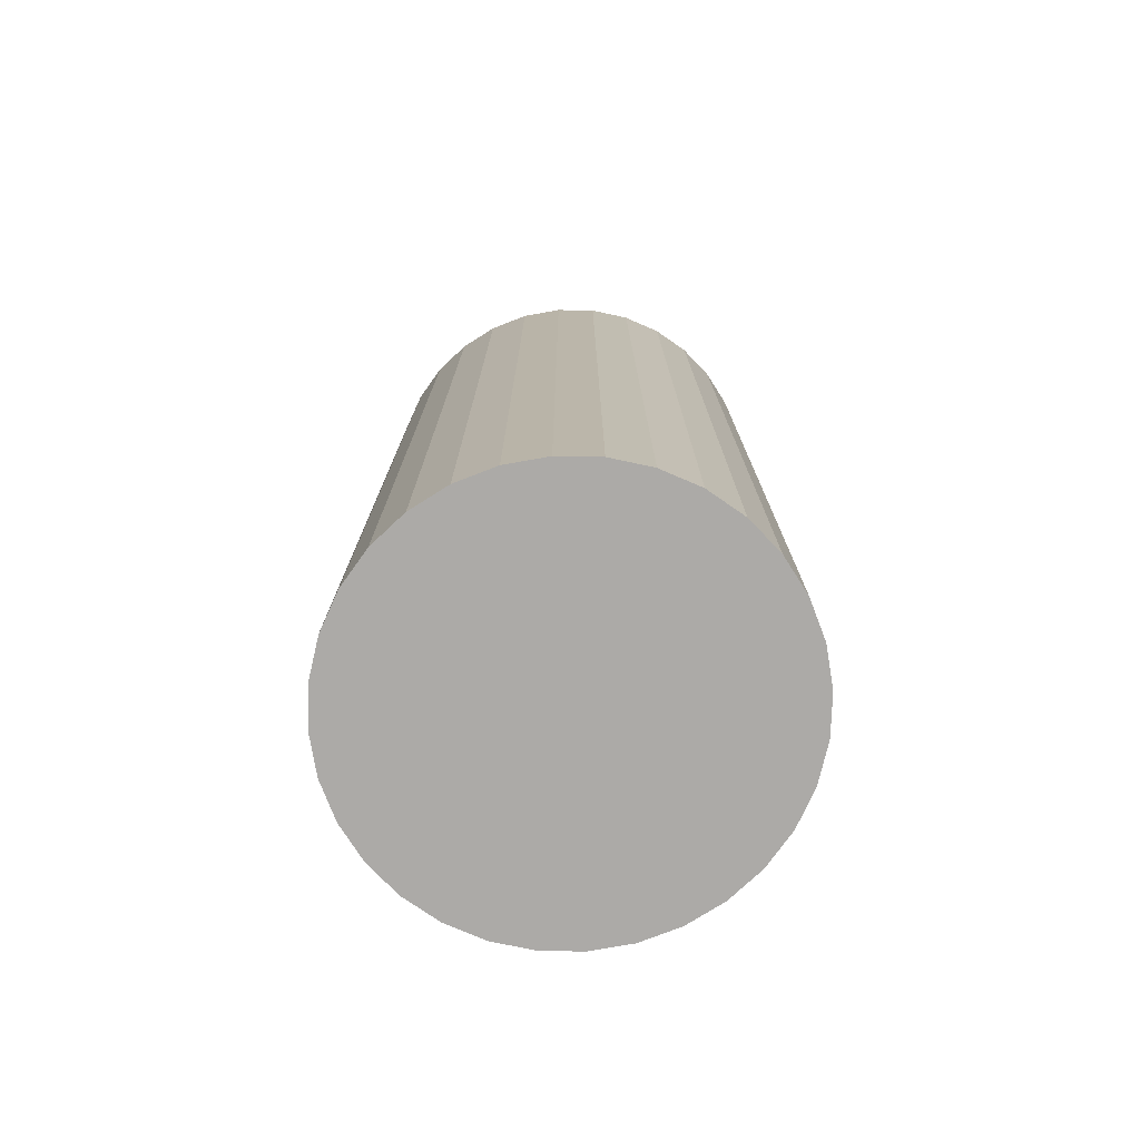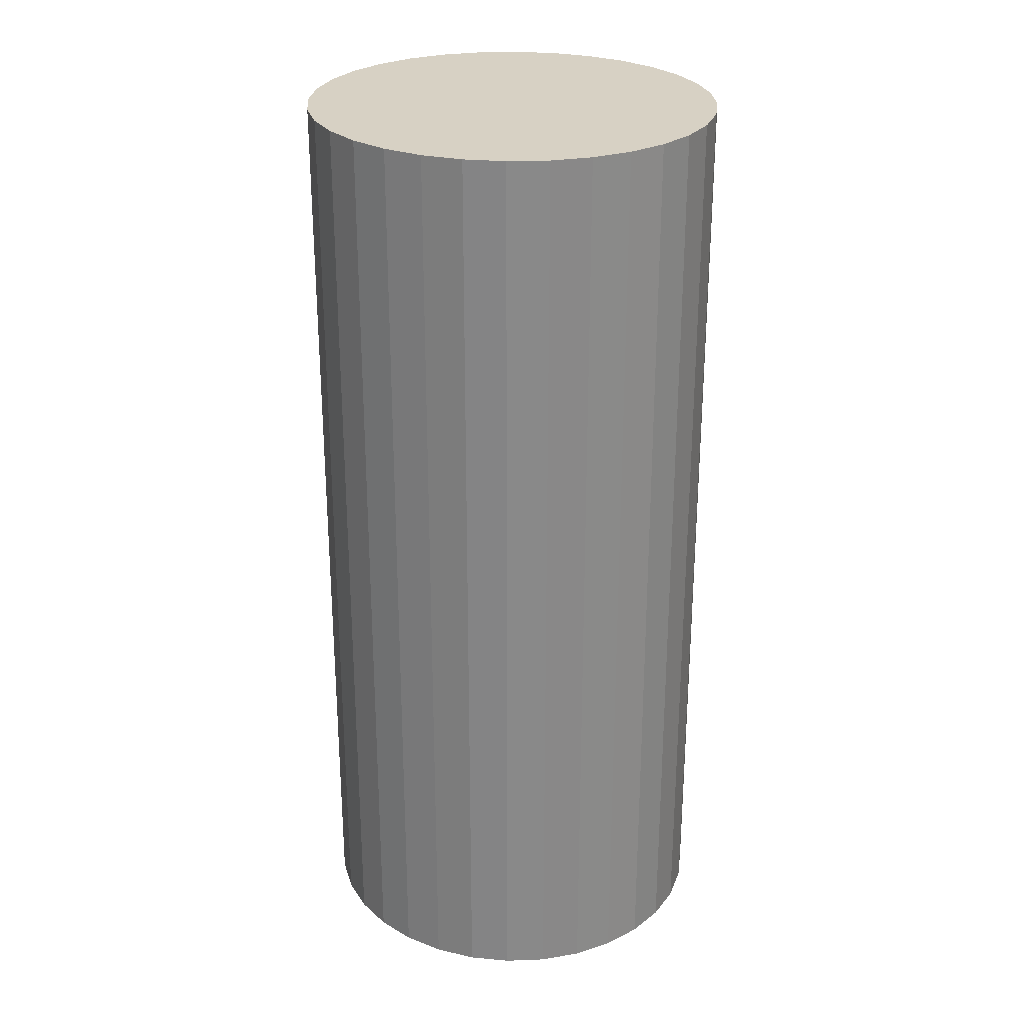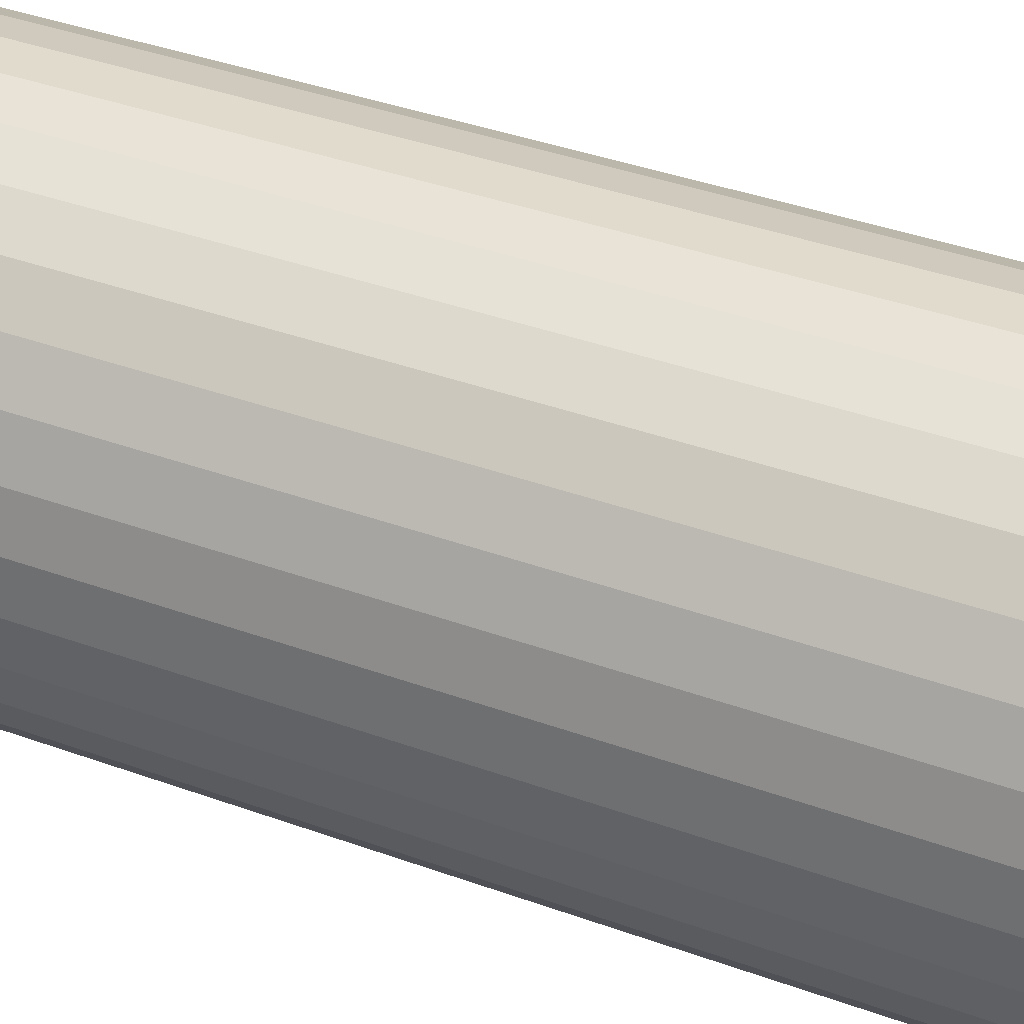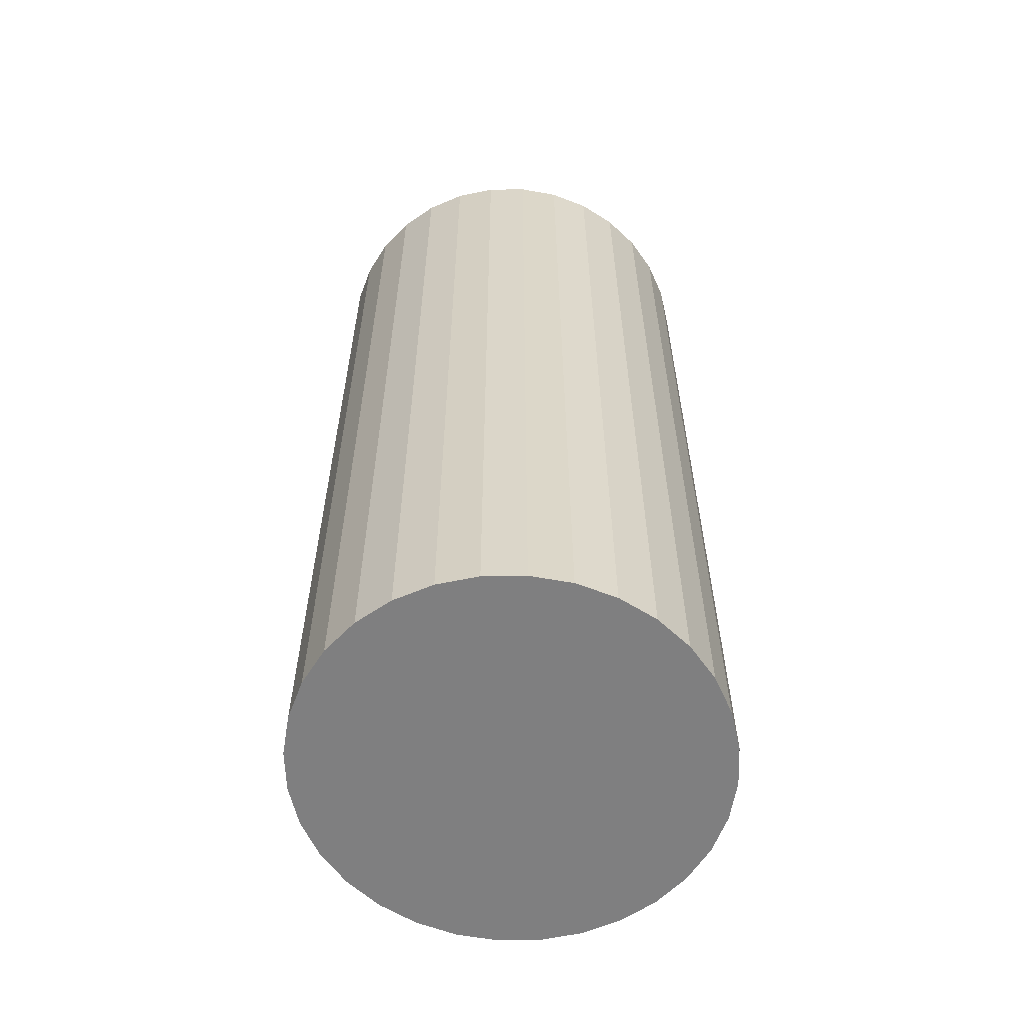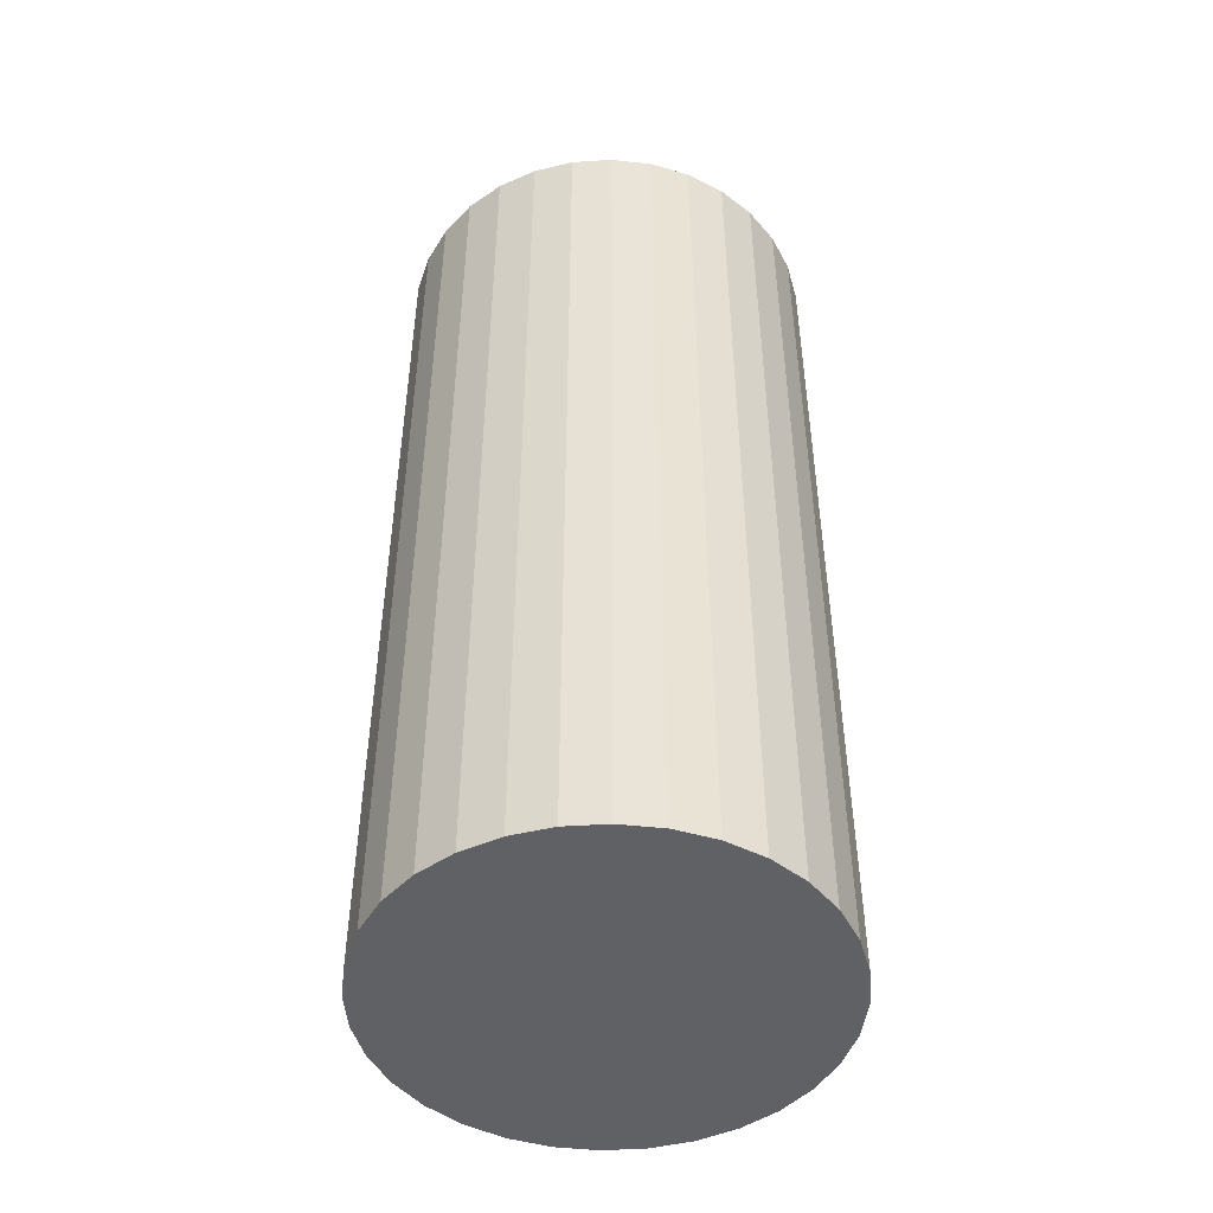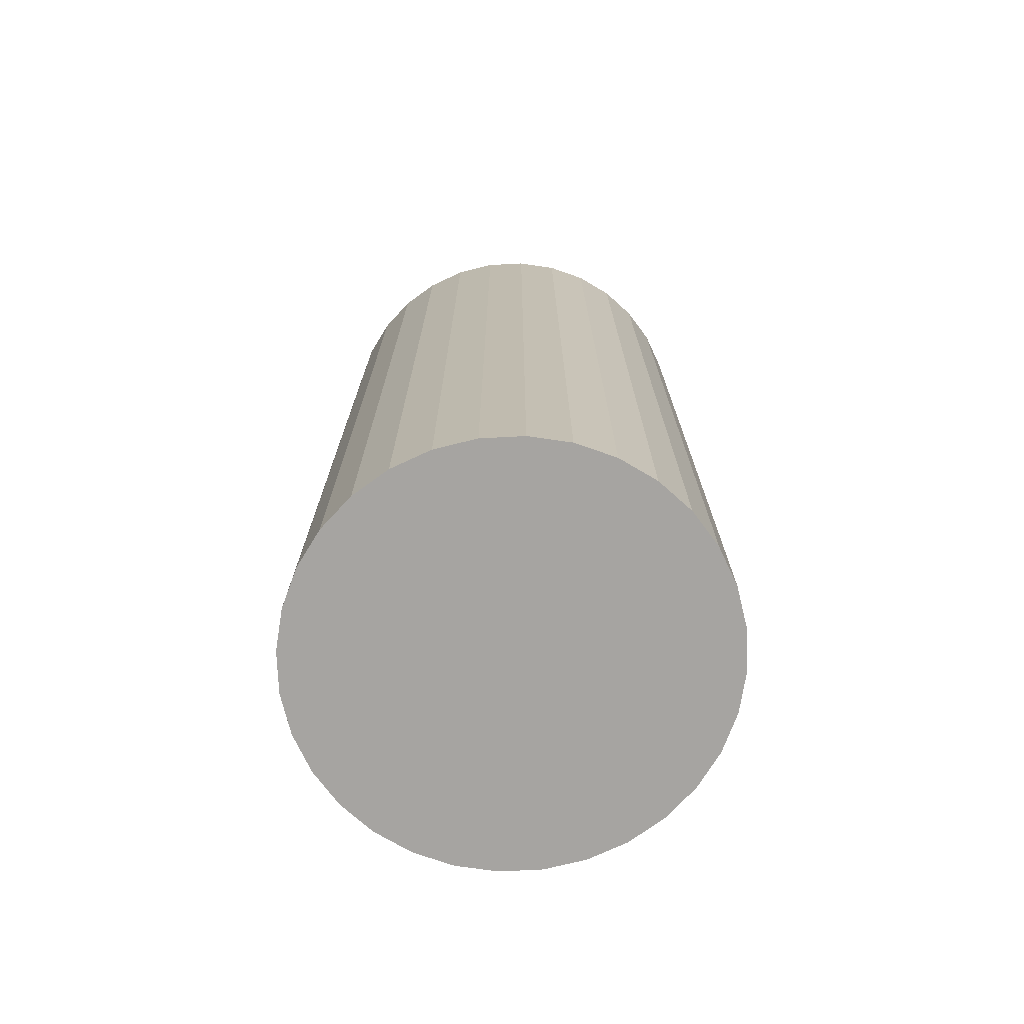
<metadata>
{"format":"obj","ext":"obj","renderer":"f3d","projection":"perspective","resolution":1024,"background":"white","views":[{"elev":-76.1,"azim":-63.3,"up":"+Y"},{"elev":27.1,"azim":148.2,"up":"+Y"},{"elev":37.9,"azim":-65.0,"up":"+Z"},{"elev":-59.9,"azim":40.7,"up":"+Y"},{"elev":-48.0,"azim":-91.5,"up":"+Y"},{"elev":-73.5,"azim":-70.5,"up":"+Y"}]}
</metadata>
<code>
o Цилиндр.001
v 0 -0.06481 -0.02915
v 0 0.06481 -0.02915
v 0.005577 -0.06481 -0.02859
v 0.005577 0.06481 -0.02859
v 0.01094 -0.06481 -0.02693
v 0.01094 0.06481 -0.02693
v 0.01588 -0.06481 -0.02423
v 0.01588 0.06481 -0.02423
v 0.02022 -0.06481 -0.02061
v 0.02022 0.06481 -0.02061
v 0.02377 -0.06481 -0.01619
v 0.02377 0.06481 -0.01619
v 0.02641 -0.06481 -0.01115
v 0.02641 0.06481 -0.01115
v 0.02804 -0.06481 -0.005686
v 0.02804 0.06481 -0.005686
v 0.02859 -0.06481 -0
v 0.02859 0.06481 -0
v 0.02804 -0.06481 0.005686
v 0.02804 0.06481 0.005686
v 0.02641 -0.06481 0.01115
v 0.02641 0.06481 0.01115
v 0.02377 -0.06481 0.01619
v 0.02377 0.06481 0.01619
v 0.02022 -0.06481 0.02061
v 0.02022 0.06481 0.02061
v 0.01588 -0.06481 0.02423
v 0.01588 0.06481 0.02423
v 0.01094 -0.06481 0.02693
v 0.01094 0.06481 0.02693
v 0.005577 -0.06481 0.02859
v 0.005577 0.06481 0.02859
v -0 -0.06481 0.02915
v -0 0.06481 0.02915
v -0.005577 -0.06481 0.02859
v -0.005577 0.06481 0.02859
v -0.01094 -0.06481 0.02693
v -0.01094 0.06481 0.02693
v -0.01588 -0.06481 0.02423
v -0.01588 0.06481 0.02423
v -0.02022 -0.06481 0.02061
v -0.02022 0.06481 0.02061
v -0.02377 -0.06481 0.01619
v -0.02377 0.06481 0.01619
v -0.02641 -0.06481 0.01115
v -0.02641 0.06481 0.01115
v -0.02804 -0.06481 0.005686
v -0.02804 0.06481 0.005686
v -0.02859 -0.06481 -0
v -0.02859 0.06481 -0
v -0.02804 -0.06481 -0.005686
v -0.02804 0.06481 -0.005686
v -0.02641 -0.06481 -0.01115
v -0.02641 0.06481 -0.01115
v -0.02377 -0.06481 -0.01619
v -0.02377 0.06481 -0.01619
v -0.02022 -0.06481 -0.02061
v -0.02022 0.06481 -0.02061
v -0.01588 -0.06481 -0.02423
v -0.01588 0.06481 -0.02423
v -0.01094 -0.06481 -0.02693
v -0.01094 0.06481 -0.02693
v -0.005577 -0.06481 -0.02859
v -0.005577 0.06481 -0.02859
f 1 2 4 3
f 3 4 6 5
f 5 6 8 7
f 7 8 10 9
f 9 10 12 11
f 11 12 14 13
f 13 14 16 15
f 15 16 18 17
f 17 18 20 19
f 19 20 22 21
f 21 22 24 23
f 23 24 26 25
f 25 26 28 27
f 27 28 30 29
f 29 30 32 31
f 31 32 34 33
f 33 34 36 35
f 35 36 38 37
f 37 38 40 39
f 39 40 42 41
f 41 42 44 43
f 43 44 46 45
f 45 46 48 47
f 47 48 50 49
f 49 50 52 51
f 51 52 54 53
f 53 54 56 55
f 55 56 58 57
f 57 58 60 59
f 59 60 62 61
f 4 2 64 62 60 58 56 54 52 50 48 46 44 42 40 38 36 34 32 30 28 26 24 22 20 18 16 14 12 10 8 6
f 61 62 64 63
f 63 64 2 1
f 1 3 5 7 9 11 13 15 17 19 21 23 25 27 29 31 33 35 37 39 41 43 45 47 49 51 53 55 57 59 61 63

</code>
